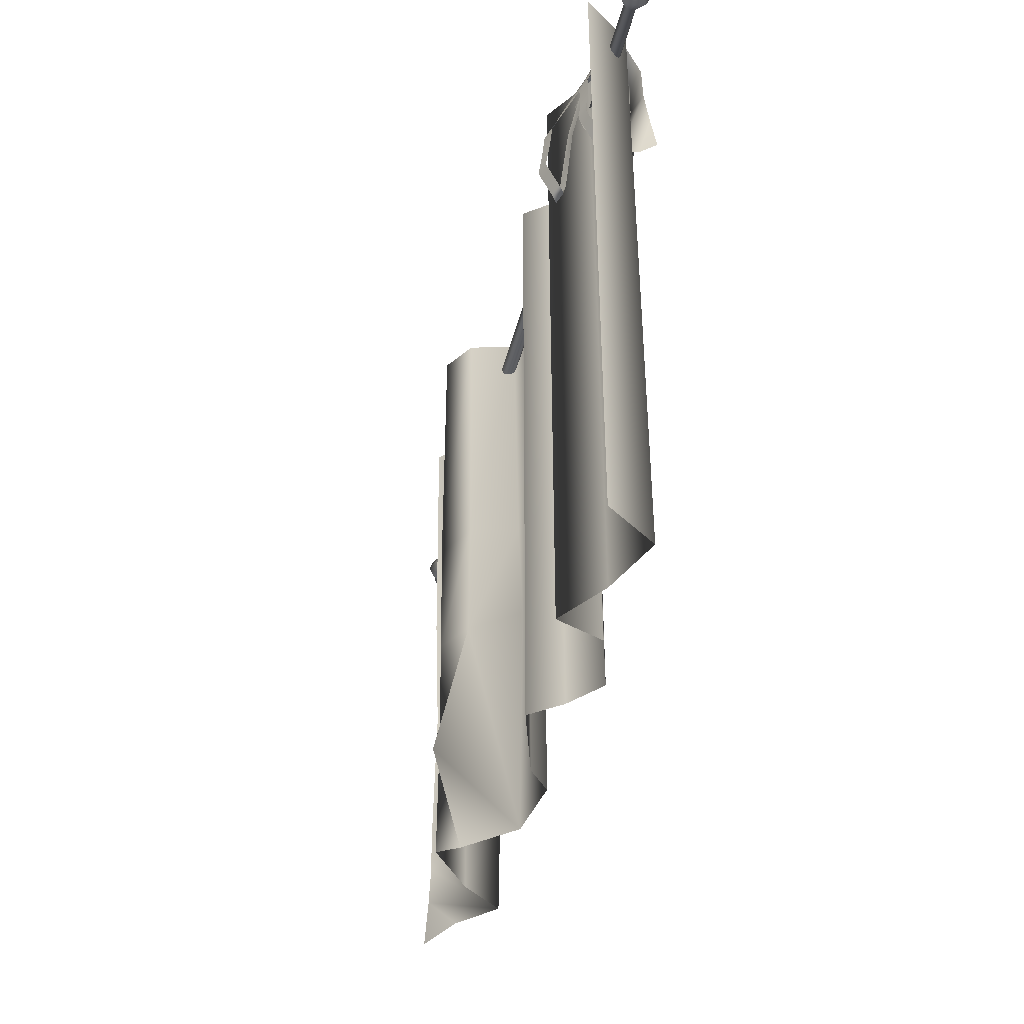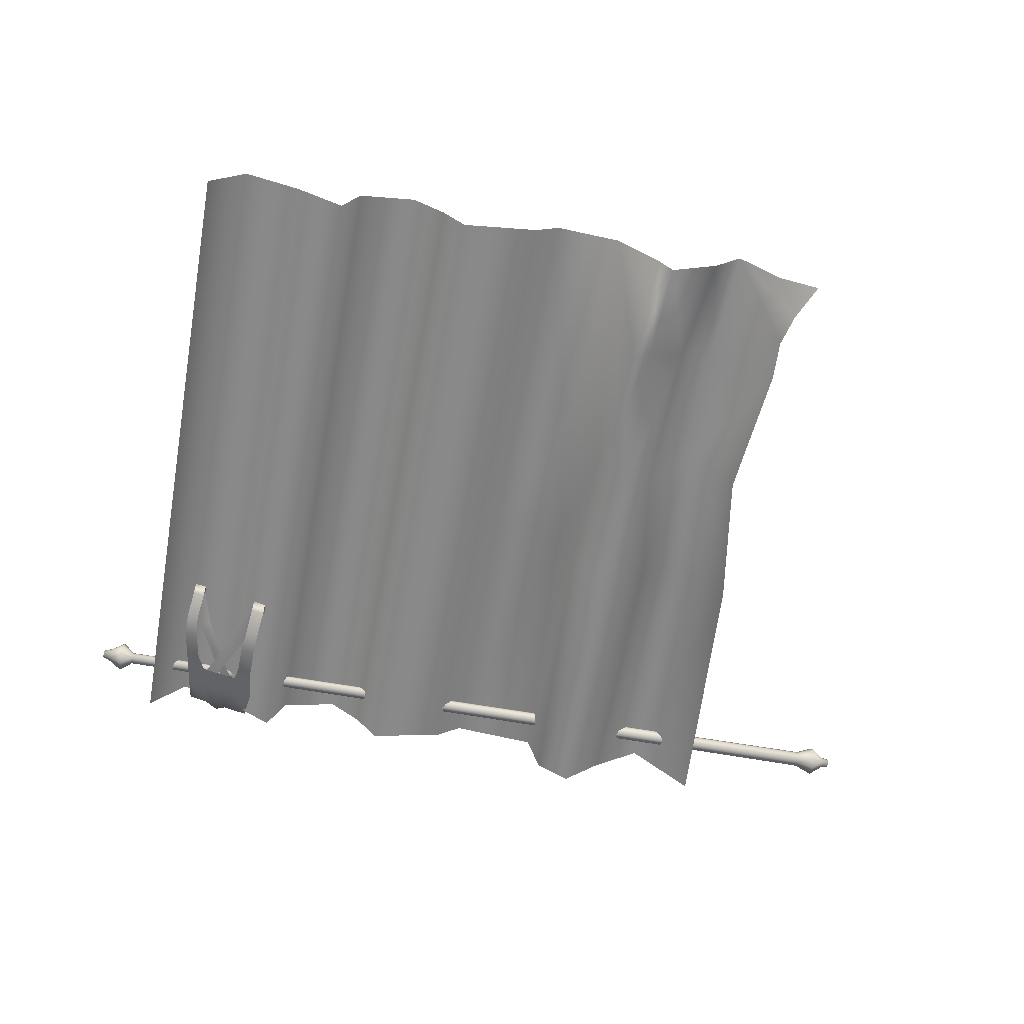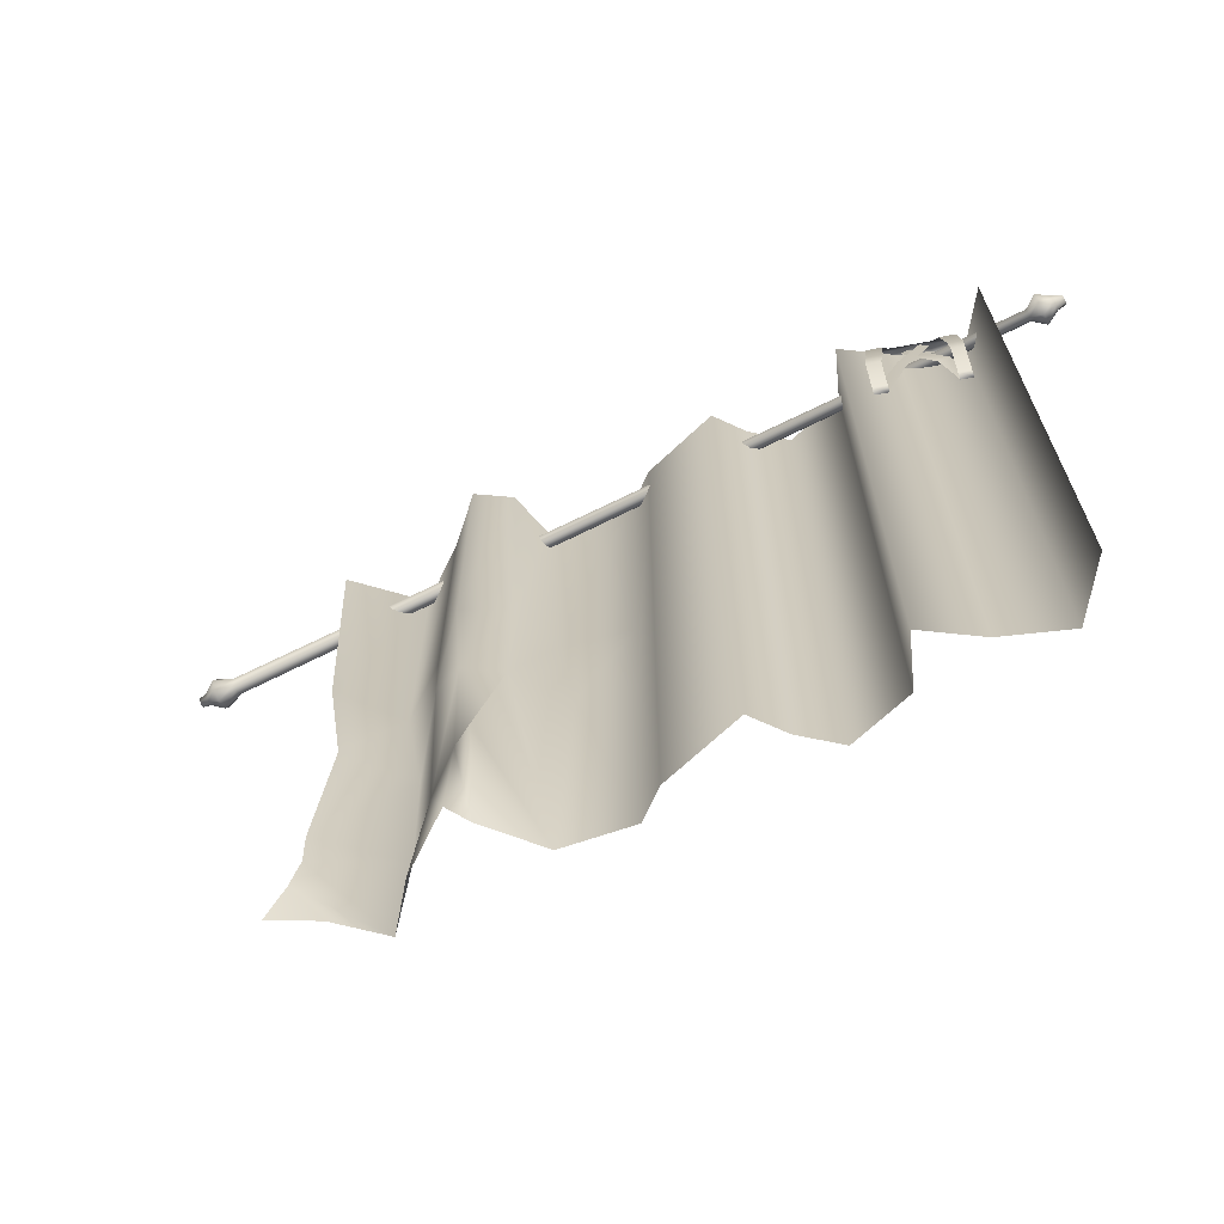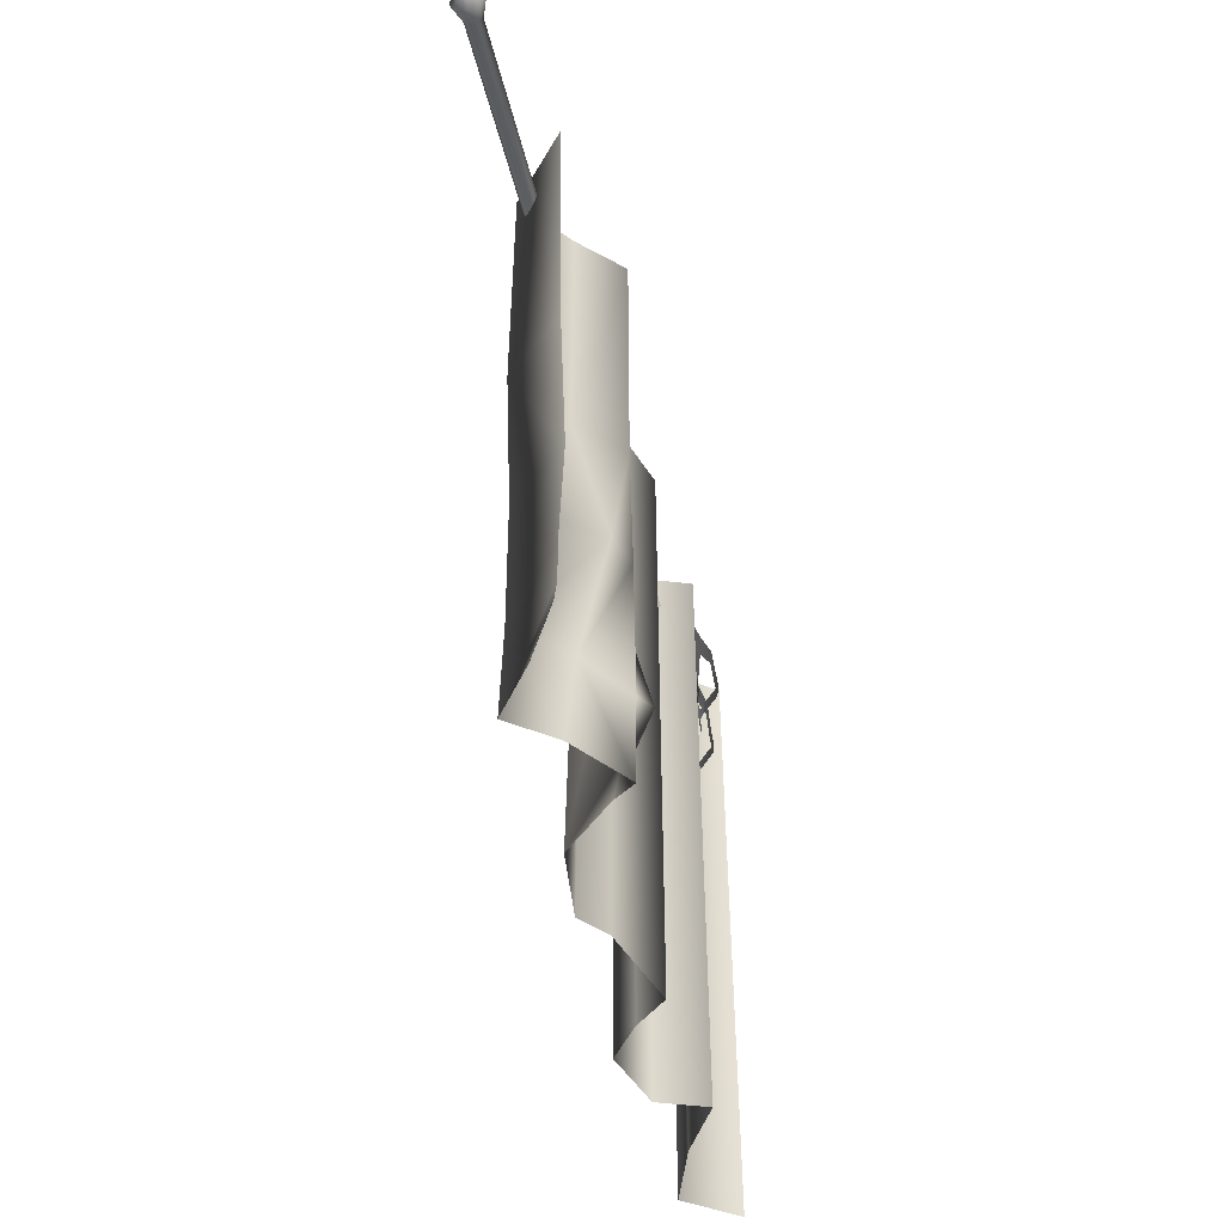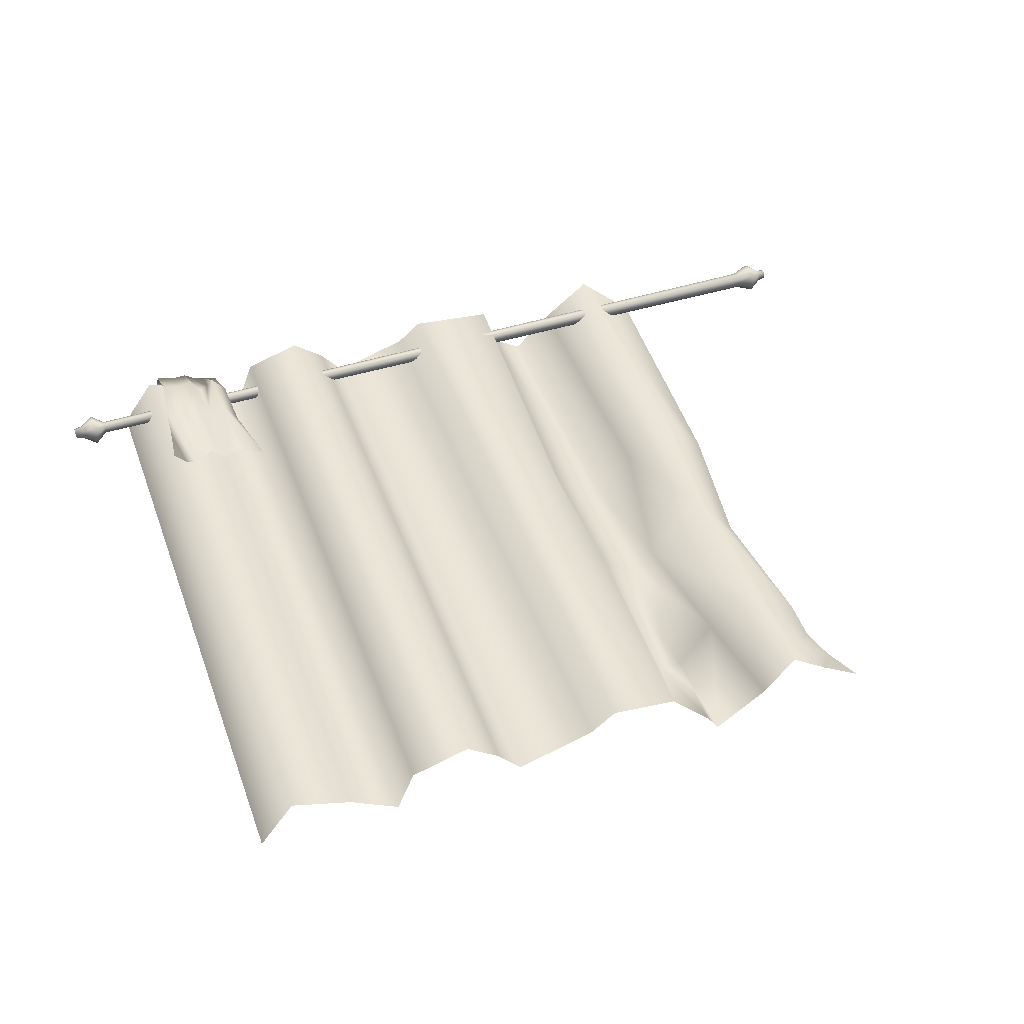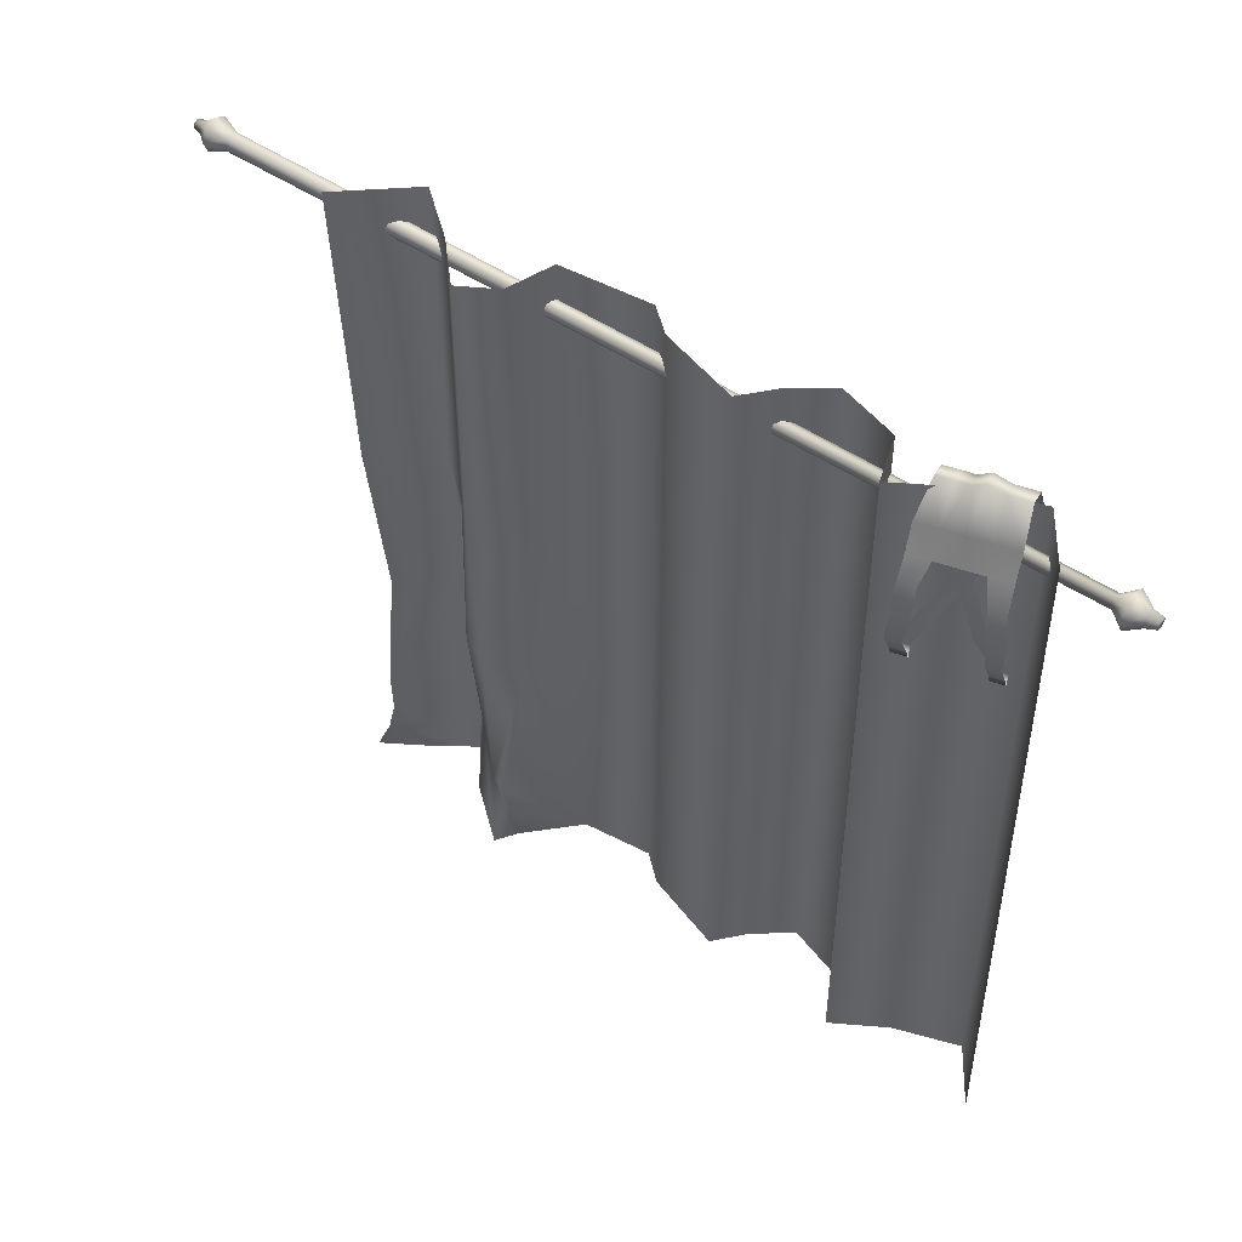
<metadata>
{"format":"obj","ext":"obj","renderer":"f3d","projection":"perspective","resolution":1024,"background":"white","views":[{"elev":-42.1,"azim":-103.5,"up":"+Y"},{"elev":-63.1,"azim":-10.2,"up":"+Z"},{"elev":-67.1,"azim":-153.4,"up":"+Y"},{"elev":-50.5,"azim":103.9,"up":"+Y"},{"elev":45.5,"azim":-19.8,"up":"+Z"},{"elev":47.4,"azim":-142.0,"up":"+Y"}]}
</metadata>
<code>
v  -53.27 -0.1905 -4.449
v  -49.34 -0.1905 0.9596
v  -49.34 74.21 0.9596
v  -53.27 74.21 -4.449
v  -42.68 -0.1905 -1.508
v  -42.68 74.21 -1.508
v  -37.24 -0.1905 -4.989
v  -37.24 74.21 -4.989
v  -35.25 -0.1905 0.0905
v  -35.25 74.21 0.0905
v  -28.75 -0.1905 2.09
v  -28.75 74.21 2.09
v  -25.03 -0.1905 -0.8889
v  -25.03 74.21 -0.8889
v  -22.38 -0.1905 -4.203
v  -22.38 74.21 -4.203
v  -13.63 -0.1905 -1.51
v  -13.63 74.21 -1.51
v  -10.75 -0.1905 0.8885
v  -10.75 26.79 0.8885
v  -3.28 -0.1905 -0.0944
v  -4.817 27.43 -0.0943
v  1.527 -0.1905 -5.359
v  0.5138 11.17 -8.759
v  2.954 -0.1905 -7.662
v  2.608 10.56 -7.662
v  8.736 -0.1905 -3.21
v  7.065 11.72 -3.71
v  12.17 -0.1905 1.242
v  11.46 12.06 1.242
v  16.77 0.1861 -2.507
v  21.24 -0.1905 -5.087
v  19.36 3.995 -5.087
v  19.54 43.62 -5.087
v  21.24 74.21 -5.087
v  14.42 74.21 1.242
v  14.42 43.67 1.242
v  8.736 74.21 -3.21
v  8.736 42.87 -3.21
v  4.283 74.21 -7.662
v  4.283 42.5 -7.662
v  0.5138 74.21 -5.359
v  -0.9444 42.12 -5.359
v  -0.922 74.21 -0.0943
v  17.09 27.64 -5.087
v  11.98 28.03 1.242
v  6.219 27.95 -6.427
v  3.172 27.53 -7.662
v  -0.5881 27.52 -5.359
v  18.6 12.33 -5.087
v  18.42 7.684 -5.087
v  -2.993 41.46 -0.0943
v  -10.75 74.21 0.8885
v  -10.75 39.66 0.8885
o E_Curtain2
g E_Curtain2
f 1 2 3 4
f 2 5 6 3
f 5 7 8 6
f 7 9 10 8
f 9 11 12 10
f 11 13 14 12
f 13 15 16 14
f 15 17 18 16
f 17 19 20
f 19 21 22 20
f 23 24 21
f 23 25 26 24
f 25 27 28 26
f 27 29 30 28
f 31 32 33
f 34 35 36 37
f 37 36 38 39
f 39 38 40 41
f 41 40 42 43
f 43 42 44
f 45 34 37 46
f 46 37 39 47
f 47 39 41 48
f 48 41 43 49
f 49 22 21
f 50 45 46 30
f 30 46 47 28
f 28 47 48 26
f 26 48 49 24
f 24 49 21
f 51 50 30 29
f 33 51 29 31
f 43 44 52
f 52 44 53 54
f 54 53 18
f 49 43 52 22
f 22 52 54 20
f 20 54 18 17
v  41.05 69.41 -0.3893
v  41.05 69.25 -0.78
v  41.05 69.41 -1.171
v  41.05 69.8 -1.333
v  41.05 70.19 -1.171
v  41.05 70.35 -0.78
v  41.05 70.19 -0.3893
v  41.05 69.8 -0.2275
v  40.2 70.29 -0.286
v  40.2 69.8 -0.0813
v  40.2 70.5 -0.78
v  40.2 70.29 -1.274
v  40.2 69.8 -1.479
v  40.2 69.31 -1.274
v  40.2 69.1 -0.78
v  40.2 69.31 -0.286
v  -60.6 69.47 -0.4491
v  -60.6 69.8 -0.0879
v  -60.6 70.22 -0.2749
v  -60.6 70.27 -0.7801
v  -60.6 70.13 -1.111
v  -60.6 69.8 -1.248
v  -60.6 69.47 -1.111
v  -60.6 69.33 -0.7801
v  -59.6 70.39 -0.1866
v  -59.6 69.8 0.0593
v  -59.6 70.64 -0.7801
v  -59.6 70.39 -1.373
v  -59.6 69.8 -1.619
v  -59.6 69.21 -1.373
v  -59.6 68.96 -0.7801
v  -59.6 69.21 -0.1866
v  -58.08 71.1 0.5197
v  -58.08 69.8 1.058
v  -58.08 71.64 -0.7801
v  -58.08 71.1 -2.08
v  -58.08 69.8 -2.618
v  -58.08 68.5 -2.08
v  -58.08 67.96 -0.7801
v  -58.08 68.5 0.5197
v  -56.67 70.31 -0.2746
v  -56.67 69.8 -0.0652
v  -56.67 70.52 -0.7801
v  -56.67 70.31 -1.286
v  -56.67 69.8 -1.495
v  -56.67 69.3 -1.286
v  -56.67 69.09 -0.7801
v  -56.67 69.3 -0.2746
v  38.67 71.09 0.5044
v  38.67 69.8 1.036
v  38.67 71.62 -0.78
v  38.67 71.09 -2.064
v  38.67 69.8 -2.596
v  38.67 68.52 -2.064
v  38.67 67.98 -0.78
v  38.67 68.52 0.5044
v  36.63 70.49 -0.0899
v  36.63 69.8 0.1959
v  36.63 70.78 -0.78
v  36.63 70.49 -1.47
v  36.63 69.8 -1.756
v  36.63 69.11 -1.47
v  36.63 68.82 -0.78
v  36.63 69.11 -0.0899
v  -48.56 65.67 2.863
v  -48.95 60.99 3.271
v  -48.07 56.35 2.085
v  -46.64 57.74 0.4406
v  -46 65.67 2.13
v  -44.5 56.95 2.529
v  -44.28 65.67 2.995
v  -42.97 57.74 0.094
v  -42.93 65.67 0.7793
v  -40.99 65.67 1.695
v  -40.81 57.58 1.008
v  -37.77 57.74 -0.5888
v  -39.31 65.67 -0.9581
v  -47.88 70.92 2.995
v  -45.7 70.92 2.373
v  -44.15 70.92 2.687
v  -42.95 70.92 0.8132
v  -41.16 70.92 2.071
v  -39.62 70.92 0.0629
v  -48.77 70.92 -1.685
v  -48.31 74.93 -0.2391
v  -46.22 74.93 -0.8363
v  -46.59 70.92 -2.307
v  -44.53 75.57 -1.319
v  -44.41 70.92 -2.928
v  -43.38 74.91 -1.645
v  -43.32 70.92 -3.239
v  -42.23 70.92 -3.55
v  -42.14 74.93 -2.001
v  -40.54 74.93 -2.455
v  -40.05 70.92 -4.172
v  -48.94 68.18 -2.63
v  -46.76 68.18 -3.252
v  -44.59 68.18 -3.874
v  -43.5 68.18 -4.185
v  -42.41 68.18 -4.495
v  -40.23 68.18 -5.117
v  -47.57 65.84 -4.074
v  -49.22 65.84 -3.603
v  -40.32 65.84 -6.144
v  -42 65.84 -5.664
v  -48.14 62.59 -4.21
v  -49.68 62.59 -3.771
v  -40.26 62.59 -6.459
v  -41.9 62.59 -5.99
v  -48.03 74.8 1.255
v  -45.94 74.8 0.658
v  -44.25 75.44 0.1756
v  -42.06 70.92 1.442
v  -43.1 74.78 -0.1513
v  -41.85 74.8 -0.5071
v  -40.26 74.8 -0.9612
v  -48.28 59.77 -4.467
v  -49.64 59.77 -4.079
v  -40.07 59.77 -6.81
v  -41.57 59.77 -6.381
v  -49.51 56.32 3.729
v  -47.99 57.05 -2.949
v  -49.35 57.05 -2.561
v  -39.78 57.05 -5.292
v  -41.29 57.05 -4.863
v  -47.9 55.91 -2.443
v  -47.84 57.23 -2.145
v  -49.2 57.23 -1.758
v  -49.26 55.91 -2.056
v  -39.68 55.91 -4.787
v  -39.63 57.23 -4.489
v  -41.13 57.23 -4.059
v  -41.19 55.91 -4.357
v  -46.62 60.6 -3.519
v  -47.81 61.44 -3.179
v  -42.74 64.04 -4.116
v  -43.77 62.94 -3.898
v  -43.22 68.6 -3.344
v  -44.18 69.43 -3.071
v  -45.35 69.69 -2.987
v  -46.35 68.59 -2.776
o E_Curtain1
g E_Curtain1
f 55 56 57 58 59 60 61 62
f 62 61 63 64
f 61 60 65 63
f 60 59 66 65
f 59 58 67 66
f 58 57 68 67
f 57 56 69 68
f 56 55 70 69
f 55 62 64 70
f 71 72 73 74 75 76 77 78
f 79 73 72 80
f 81 74 73 79
f 82 75 74 81
f 83 76 75 82
f 84 77 76 83
f 85 78 77 84
f 86 71 78 85
f 80 72 71 86
f 87 79 80 88
f 89 81 79 87
f 90 82 81 89
f 91 83 82 90
f 92 84 83 91
f 93 85 84 92
f 94 86 85 93
f 88 80 86 94
f 95 87 88 96
f 97 89 87 95
f 98 90 89 97
f 99 91 90 98
f 100 92 91 99
f 101 93 92 100
f 102 94 93 101
f 96 88 94 102
f 63 103 104 64
f 65 105 103 63
f 66 106 105 65
f 67 107 106 66
f 68 108 107 67
f 69 109 108 68
f 70 110 109 69
f 64 104 110 70
f 103 111 112 104
f 105 113 111 103
f 106 114 113 105
f 107 115 114 106
f 108 116 115 107
f 109 117 116 108
f 110 118 117 109
f 104 112 118 110
f 111 95 96 112
f 113 97 95 111
f 114 98 97 113
f 115 99 98 114
f 116 100 99 115
f 117 101 100 116
f 118 102 101 117
f 112 96 102 118
f 119 120 121 122 123
f 123 122 124 125
f 125 124 126 127
f 128 129 130 131
f 132 119 123 133
f 133 123 125 134
f 134 125 127 135
f 136 128 131 137
f 138 139 140 141
f 141 140 142 143
f 143 142 144 145
f 146 147 148 149
f 150 138 141 151
f 151 141 143 152
f 152 143 145 153
f 154 146 149 155
f 150 151 156 157
f 154 155 158 159
f 156 160 161 157
f 158 162 163 159
f 164 132 133 165
f 165 133 134 166
f 166 135 167 168
f 169 136 137 170
f 139 164 165 140
f 140 165 166 142
f 142 166 168 144
f 147 169 170 148
f 160 171 172 161
f 162 173 174 163
f 126 129 128 127
f 127 128 136 167 135
f 166 134 135
f 144 147 146 145
f 145 146 154 153
f 167 136 169 168
f 168 169 147 144
f 120 175 121
f 172 171 176 177
f 174 173 178 179
f 180 181 182 183
f 184 185 186 187
f 176 180 183 177
f 178 184 187 179
f 181 188 189 182
f 185 190 191 186
f 189 188 192 193
f 191 190 194 195

</code>
